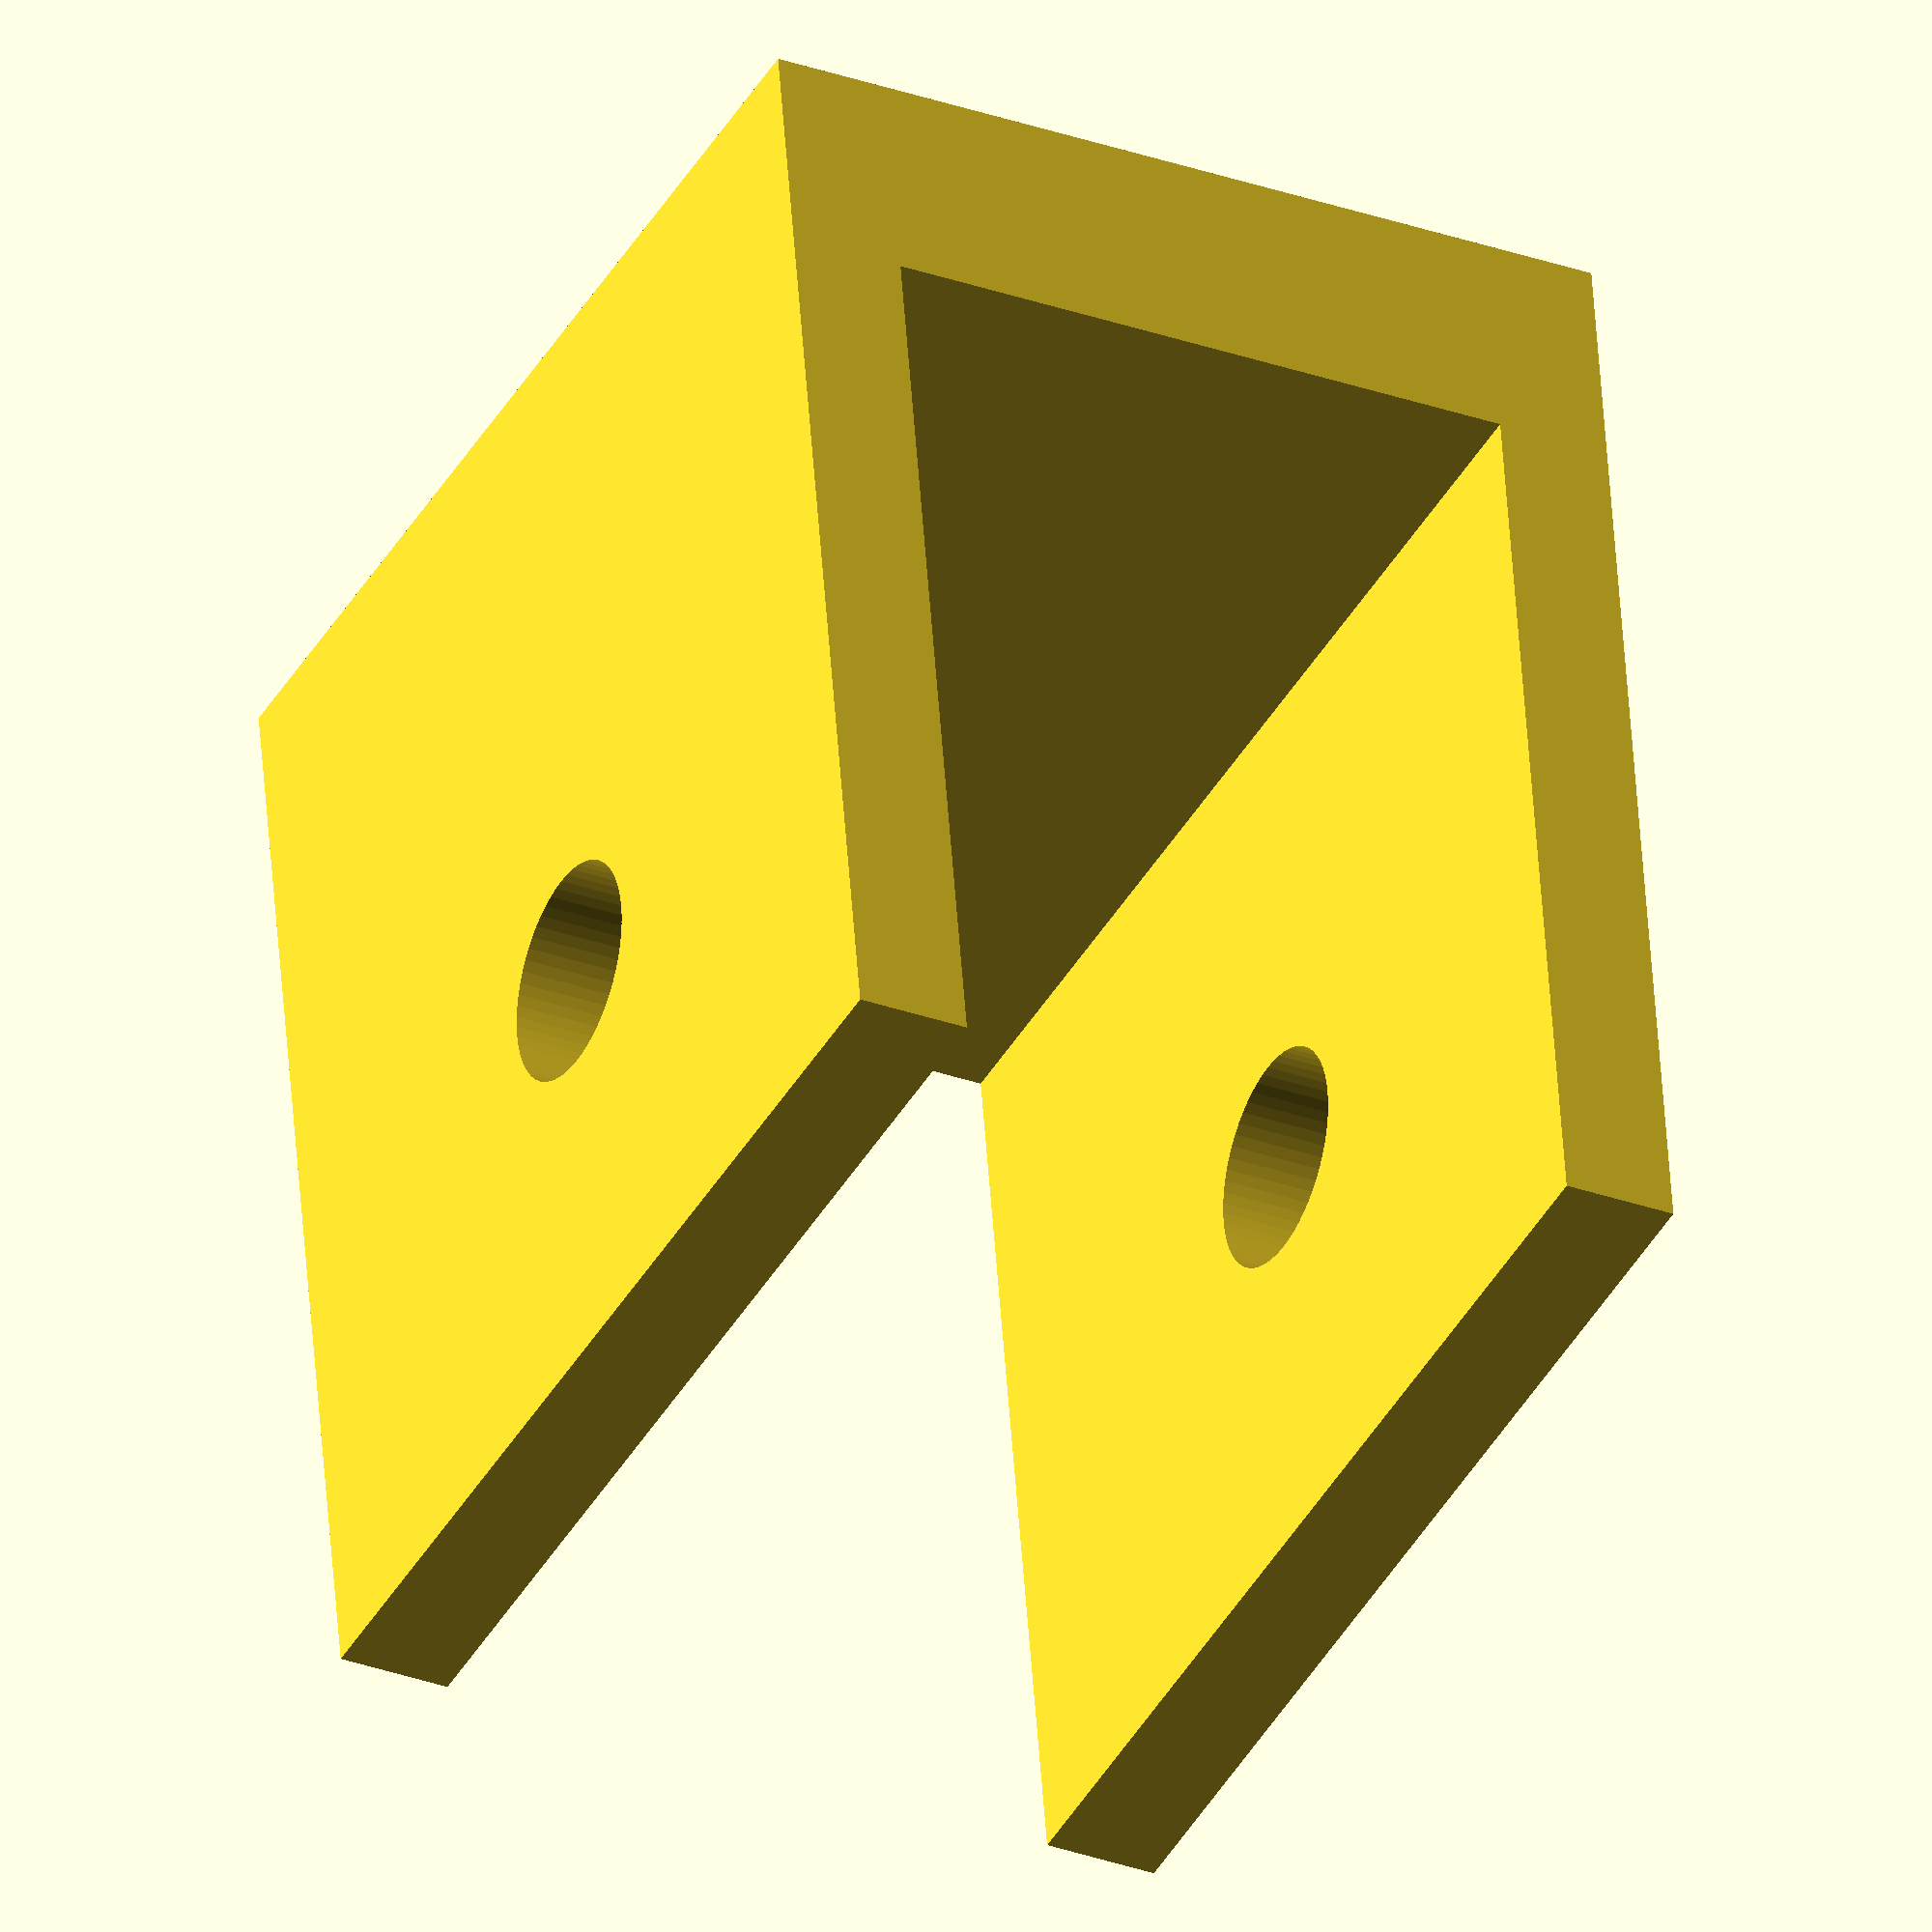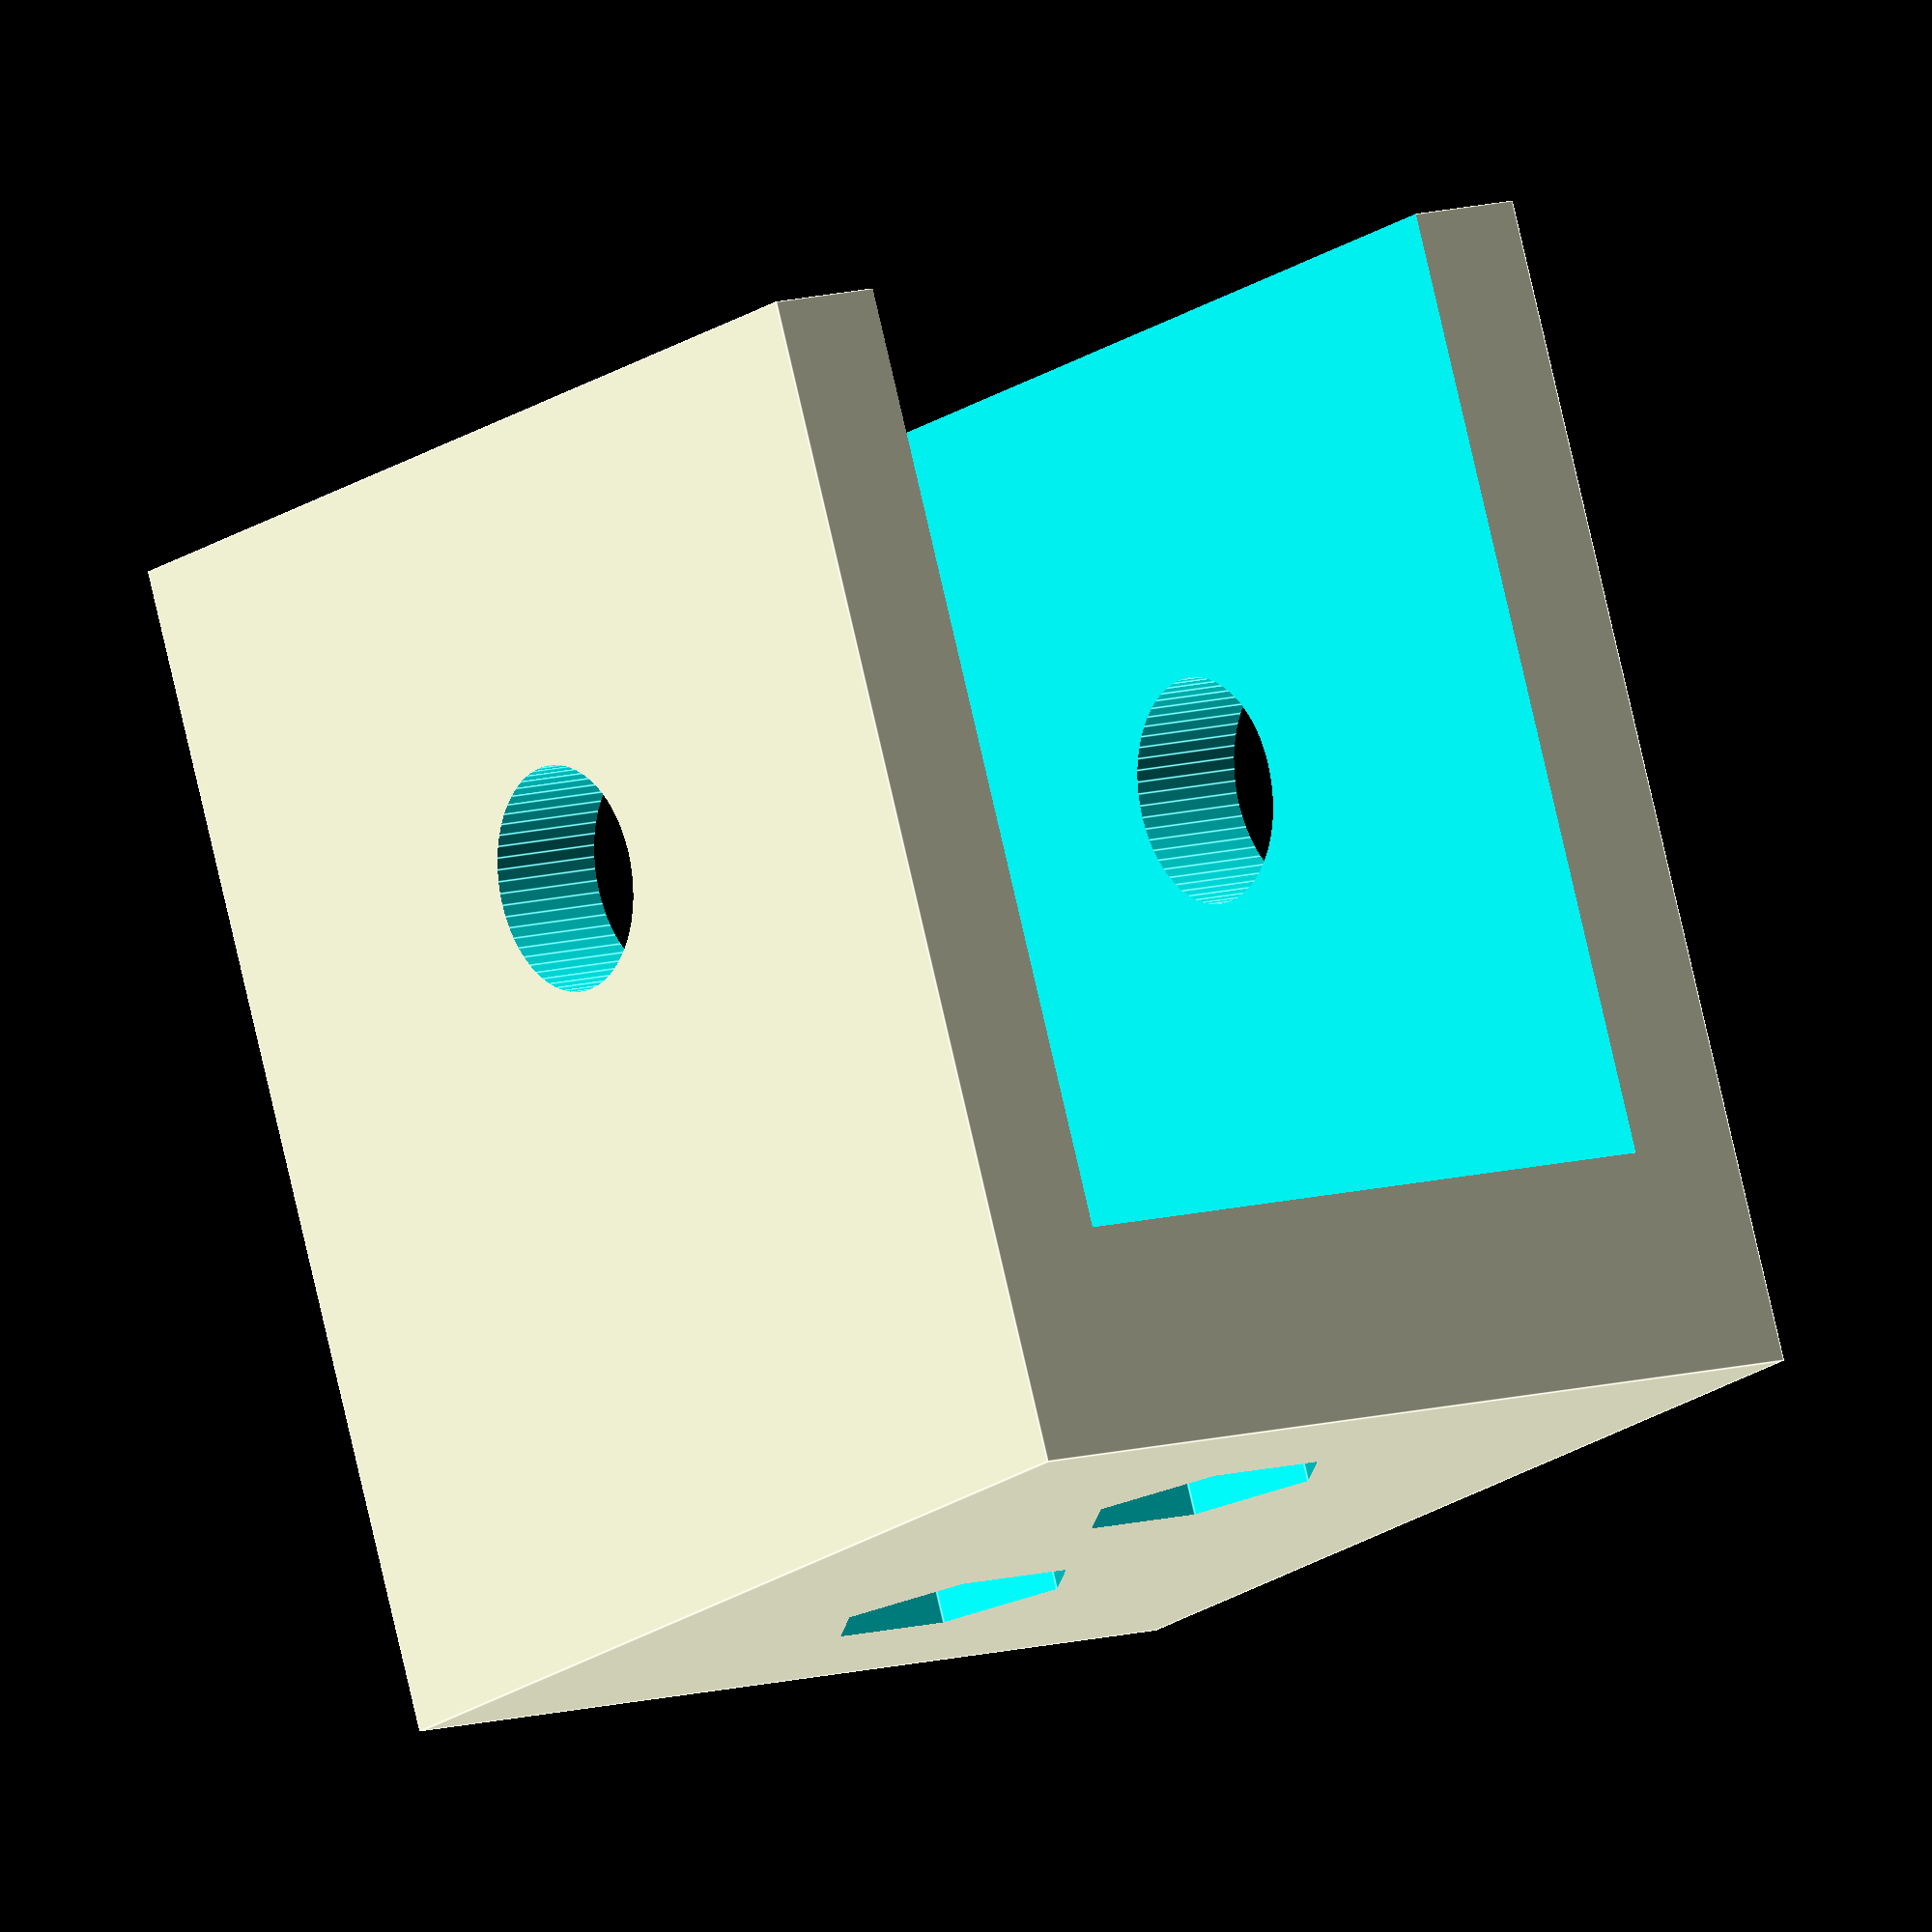
<openscad>
//pulley carrier
$fn = 60;
module m4pulley(){
    difference(){
        cylinder(d = 16, h = 10);
        translate([0,0,-0.1])cylinder(d = 4, h = 11);
    
    }
}


translate([0,0,.1])m4pulley();

module pulleyHolder(){
    difference(){
        translate([-8,-10,-3]) cube([21,20,16]); 
        translate([-11,-11,-.9]) cube([20,22,11.8]);
        translate([0,0,-5])cylinder(d = 4, h = 20);
        
        translate([11.1, 4,4.5])rotate([0,90,0])cylinder(d = 4.5, h = 2,$fn=6);
        translate([11.1,-4,4.5])rotate([0,90,0])cylinder(d = 4.5, h = 2,$fn=6);
    }
}

!rotate([90,0,0])pulleyHolder();
</openscad>
<views>
elev=220.3 azim=94.4 roll=27.0 proj=o view=solid
elev=16.4 azim=105.7 roll=146.7 proj=o view=edges
</views>
